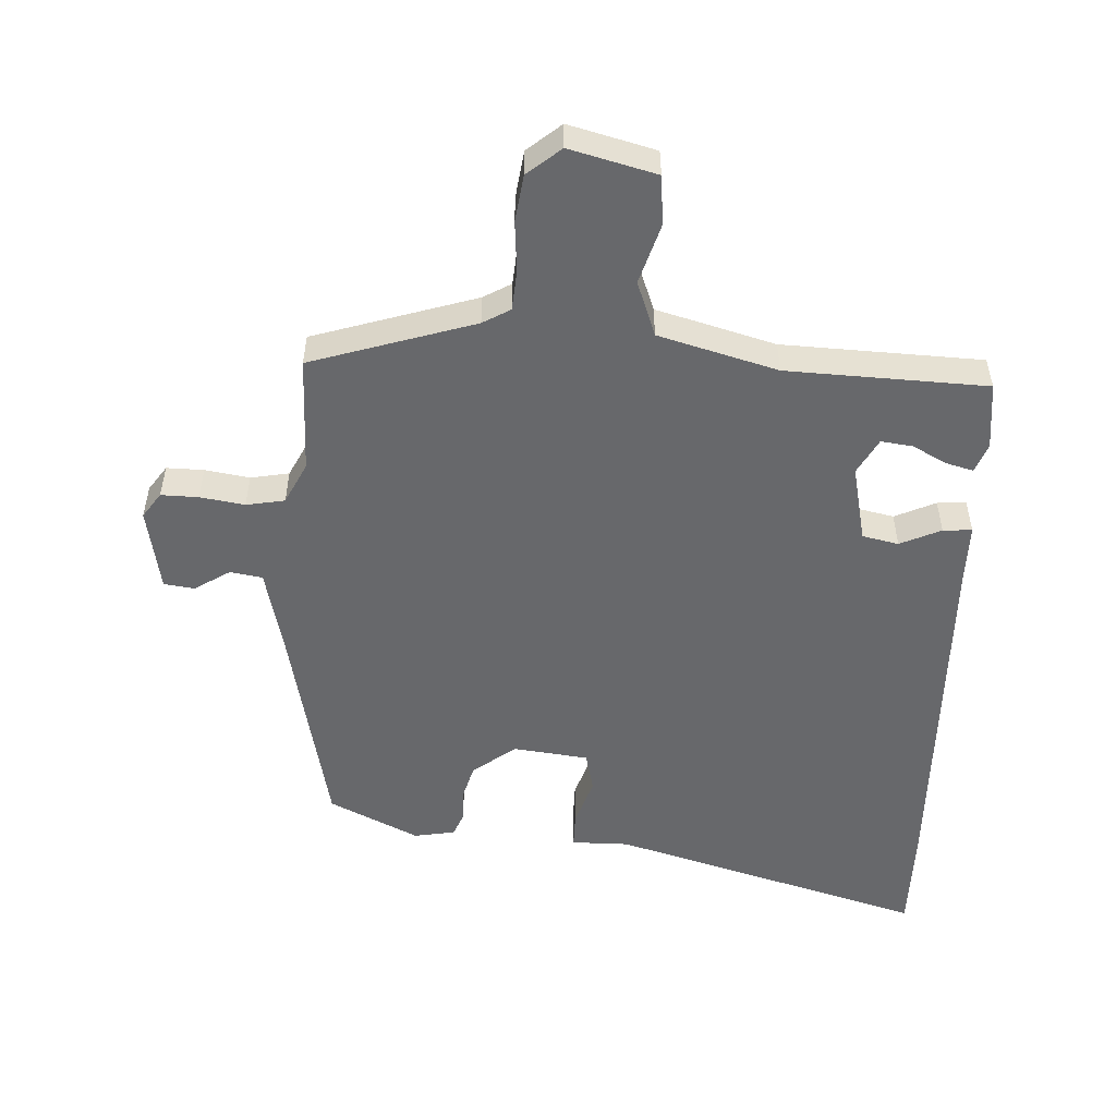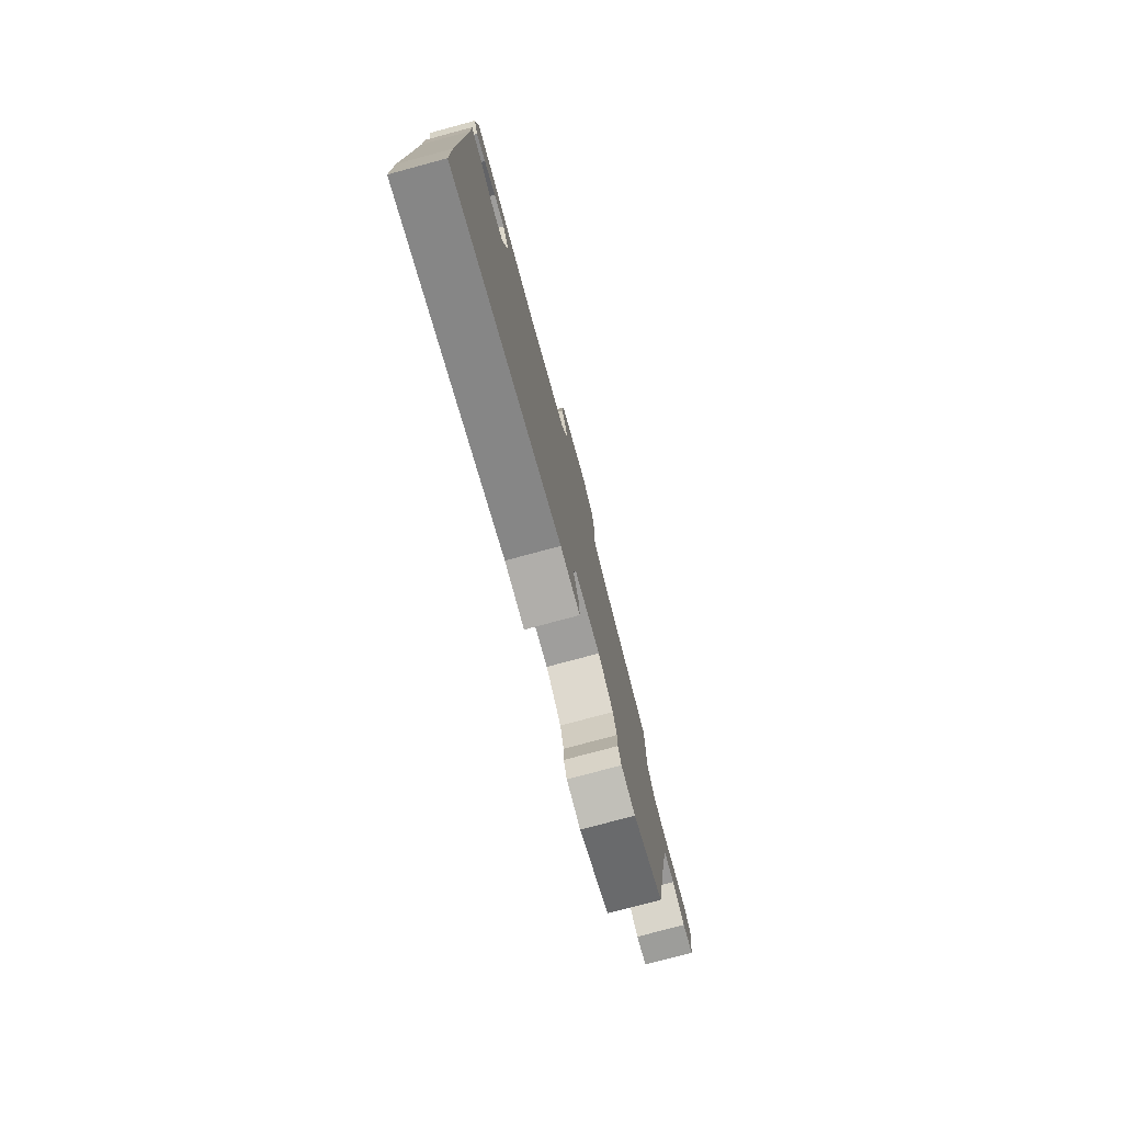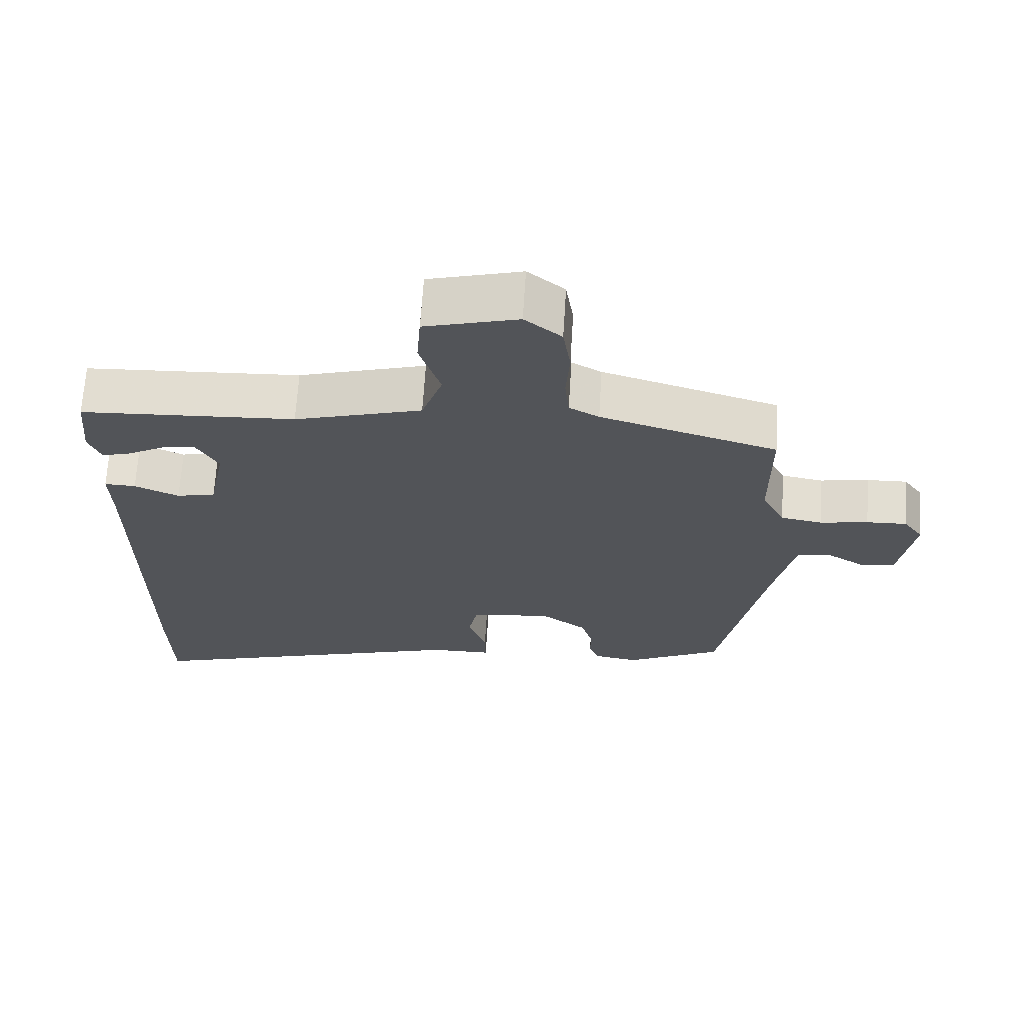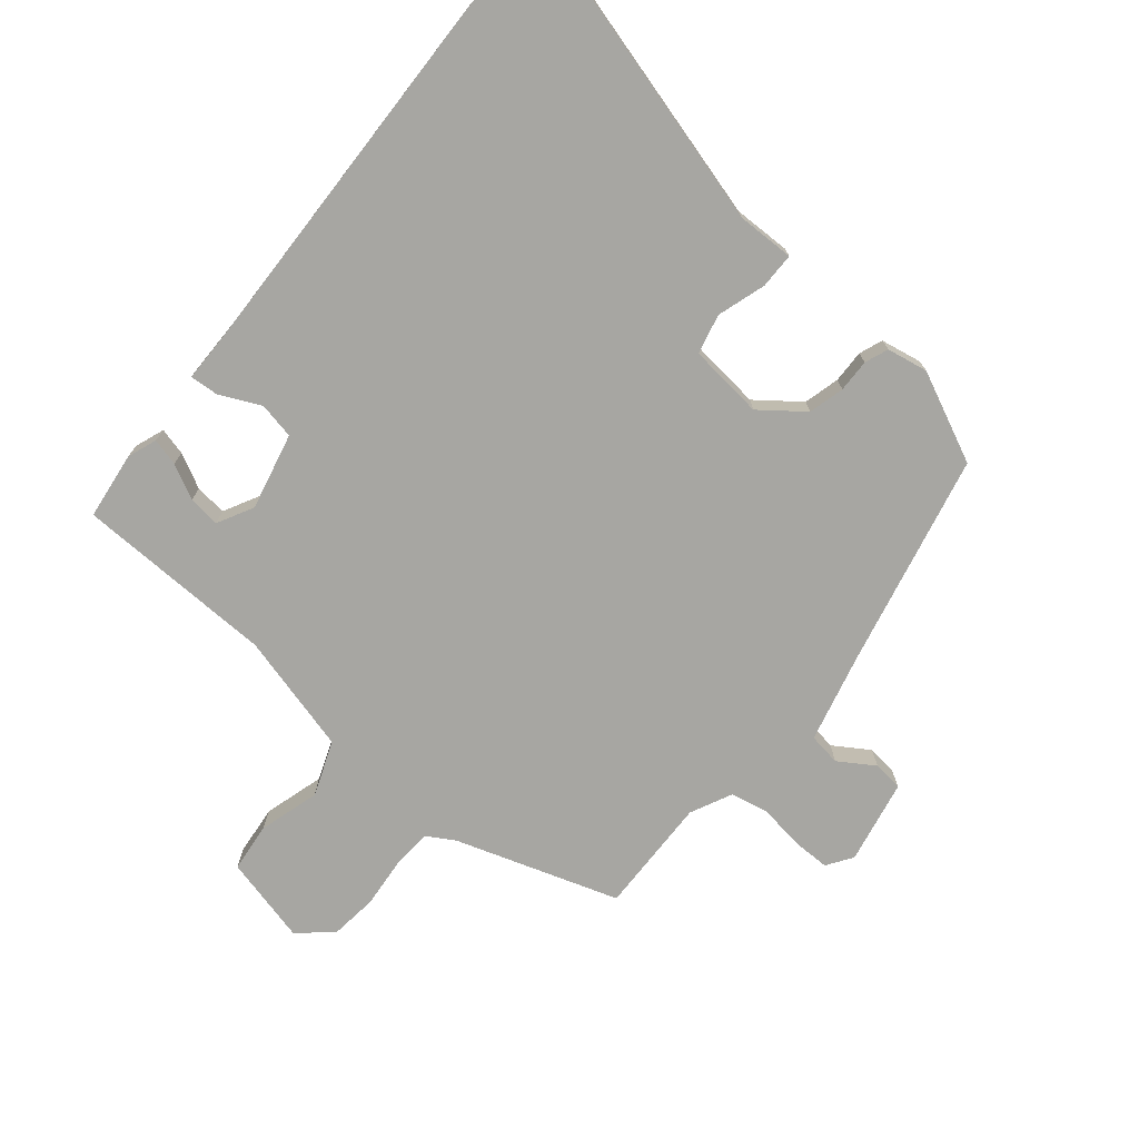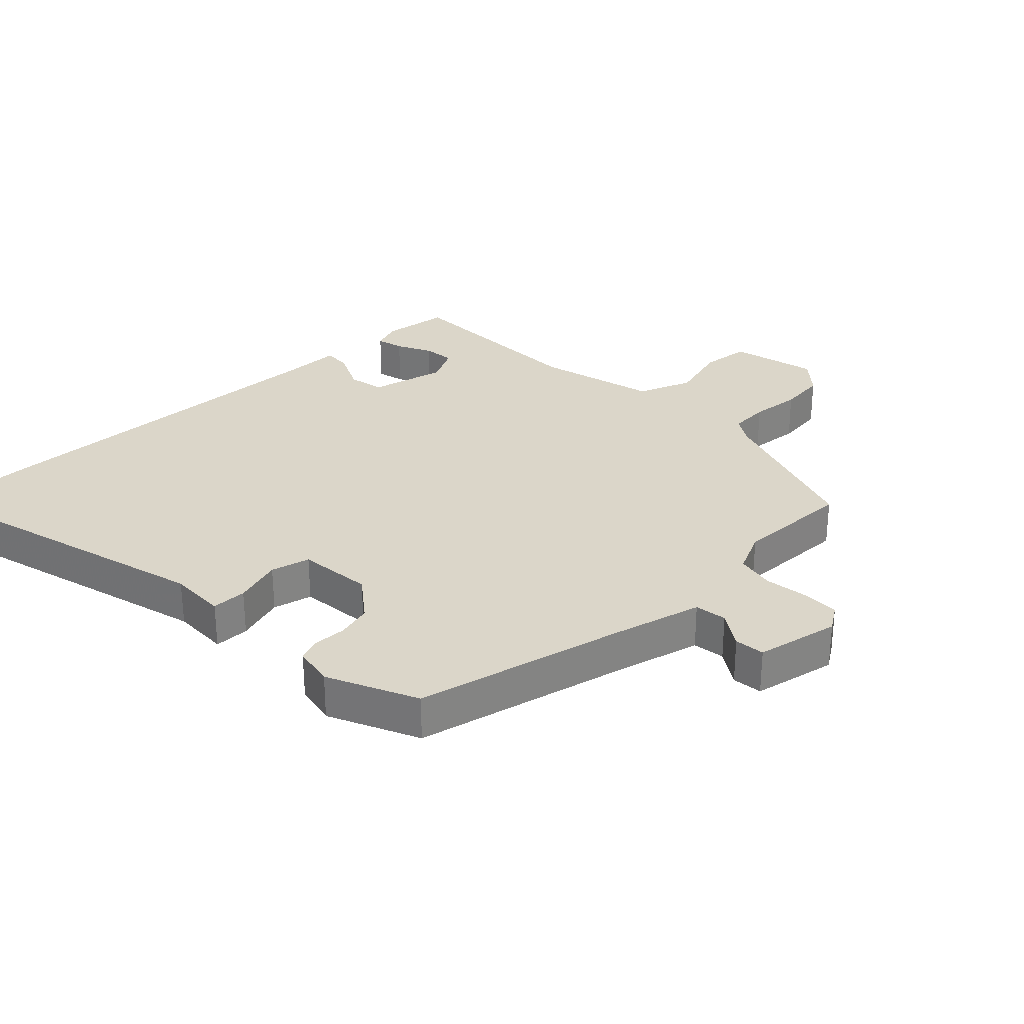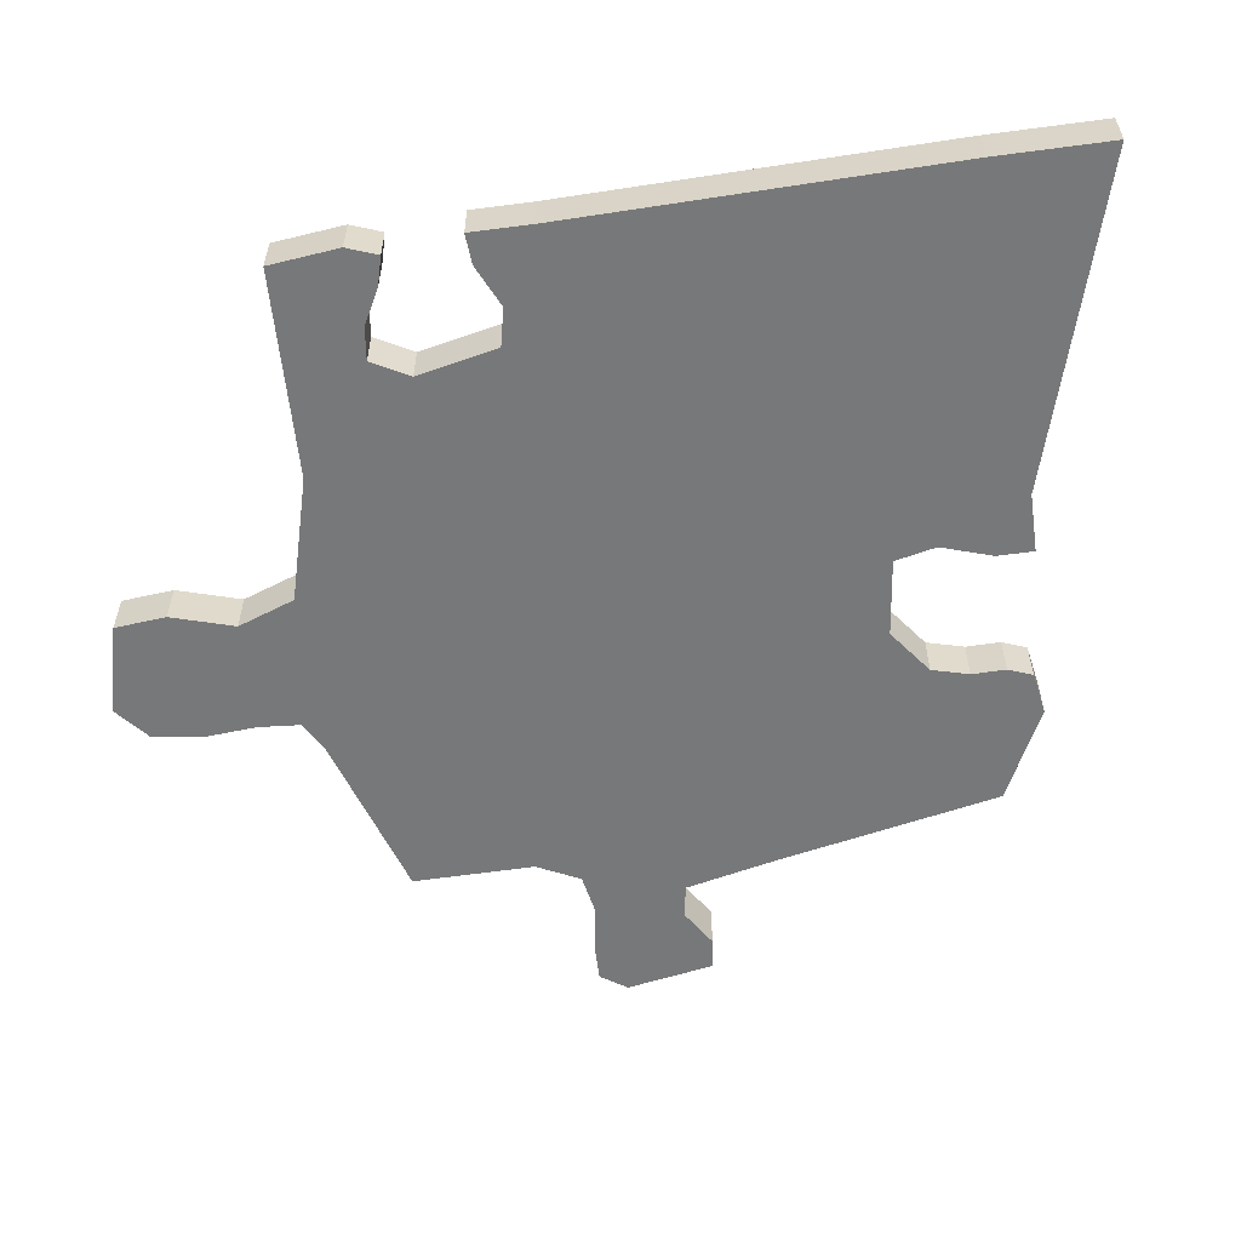
<metadata>
{"format":"obj","ext":"obj","renderer":"f3d","projection":"perspective","resolution":1024,"background":"white","views":[{"elev":-52.4,"azim":-1.9,"up":"+Y"},{"elev":-78.3,"azim":105.0,"up":"+Z"},{"elev":67.2,"azim":-176.4,"up":"+Z"},{"elev":-74.0,"azim":142.1,"up":"+Y"},{"elev":29.9,"azim":-132.0,"up":"+Y"},{"elev":-57.4,"azim":98.9,"up":"+Y"}]}
</metadata>
<code>
v 0.495 0.07 0.46
v 0.505 0.07 0.355
v 0.487 0.07 0.31
v 0.445 0.07 0.322
v 0.392 0.07 0.351
v 0.343 0.07 0.358
v 0.312 0.07 0.303
v 0.336 0.07 0.183
v 0.392 0.07 0.17
v 0.456 0.07 0.198
v 0.501 0.07 0.2
v 0.499 0.07 0.111
v 0.501 0.07 -0.457
v 0.498 0.07 -0.626
v 0.011 0.07 -0.477
v -0.078 0.07 -0.476
v -0.077 0.07 -0.421
v -0.051 0.07 -0.346
v -0.064 0.07 -0.284
v -0.18 0.07 -0.268
v -0.248 0.07 -0.317
v -0.264 0.07 -0.372
v -0.264 0.07 -0.423
v -0.279 0.07 -0.459
v -0.343 0.07 -0.469
v -0.481 0.07 -0.4
v -0.546 0.07 -0.065
v -0.576 0.07 0.073
v -0.626 0.07 0.082
v -0.682 0.07 0.048
v -0.729 0.07 0.055
v -0.751 0.07 0.186
v -0.723 0.07 0.225
v -0.665 0.07 0.223
v -0.596 0.07 0.211
v -0.536 0.07 0.221
v -0.503 0.07 0.285
v -0.502 0.07 0.467
v -0.247 0.07 0.543
v -0.204 0.07 0.567
v -0.198 0.07 0.629
v -0.203 0.07 0.708
v -0.192 0.07 0.781
v -0.139 0.07 0.824
v -0.005 0.07 0.787
v 0.001 0.07 0.71
v -0.029 0.07 0.617
v 0.001 0.07 0.531
v 0.185 0.07 0.477
v 0.495 0 0.46
v 0.505 0 0.355
v 0.487 0 0.31
v 0.445 0 0.322
v 0.392 0 0.351
v 0.343 0 0.358
v 0.312 0 0.303
v 0.336 0 0.183
v 0.392 0 0.17
v 0.456 0 0.198
v 0.501 0 0.2
v 0.499 0 0.111
v 0.501 0 -0.457
v 0.498 0 -0.626
v 0.011 0 -0.477
v -0.078 0 -0.476
v -0.077 0 -0.421
v -0.051 0 -0.346
v -0.064 0 -0.284
v -0.18 0 -0.268
v -0.248 0 -0.317
v -0.264 0 -0.372
v -0.264 0 -0.423
v -0.279 0 -0.459
v -0.343 0 -0.469
v -0.481 0 -0.4
v -0.546 0 -0.065
v -0.576 0 0.073
v -0.626 0 0.082
v -0.682 0 0.048
v -0.729 0 0.055
v -0.751 0 0.186
v -0.723 0 0.225
v -0.665 0 0.223
v -0.596 0 0.211
v -0.536 0 0.221
v -0.503 0 0.285
v -0.502 0 0.467
v -0.247 0 0.543
v -0.204 0 0.567
v -0.198 0 0.629
v -0.203 0 0.708
v -0.192 0 0.781
v -0.139 0 0.824
v -0.005 0 0.787
v 0.001 0 0.71
v -0.029 0 0.617
v 0.001 0 0.531
v 0.185 0 0.477
f 44 45 46 47
f 44 47 48
f 41 42 43 44
f 40 41 44 48
f 39 40 48 49
f 37 38 39 49
f 32 33 34 35
f 30 31 32 35
f 29 30 35 36
f 28 29 36
f 27 28 36 37
f 22 23 24 25
f 21 22 25 26
f 20 21 26 27
f 15 16 17 18
f 15 18 19
f 12 13 14 15
f 12 15 19
f 9 10 11 12
f 8 9 12 19
f 7 8 19 20
f 2 3 4 5
f 2 5 6
f 1 2 6
f 49 1 6
f 20 27 37 49
f 6 7 20 49
f 96 95 94 93
f 97 96 93
f 93 92 91 90
f 97 93 90 89
f 98 97 89 88
f 98 88 87 86
f 84 83 82 81
f 84 81 80 79
f 85 84 79 78
f 85 78 77
f 86 85 77 76
f 74 73 72 71
f 75 74 71 70
f 76 75 70 69
f 67 66 65 64
f 68 67 64
f 64 63 62 61
f 68 64 61
f 61 60 59 58
f 68 61 58 57
f 69 68 57 56
f 54 53 52 51
f 55 54 51
f 55 51 50
f 55 50 98
f 98 86 76 69
f 98 69 56 55
f 1 50 51 2
f 2 51 52 3
f 3 52 53 4
f 4 53 54 5
f 5 54 55 6
f 6 55 56 7
f 7 56 57 8
f 8 57 58 9
f 9 58 59 10
f 10 59 60 11
f 11 60 61 12
f 12 61 62 13
f 13 62 63 14
f 14 63 64 15
f 15 64 65 16
f 16 65 66 17
f 17 66 67 18
f 18 67 68 19
f 19 68 69 20
f 20 69 70 21
f 21 70 71 22
f 22 71 72 23
f 23 72 73 24
f 24 73 74 25
f 25 74 75 26
f 26 75 76 27
f 27 76 77 28
f 28 77 78 29
f 29 78 79 30
f 30 79 80 31
f 31 80 81 32
f 32 81 82 33
f 33 82 83 34
f 34 83 84 35
f 35 84 85 36
f 36 85 86 37
f 37 86 87 38
f 38 87 88 39
f 39 88 89 40
f 40 89 90 41
f 41 90 91 42
f 42 91 92 43
f 43 92 93 44
f 44 93 94 45
f 45 94 95 46
f 46 95 96 47
f 47 96 97 48
f 48 97 98 49
f 49 98 50 1

</code>
